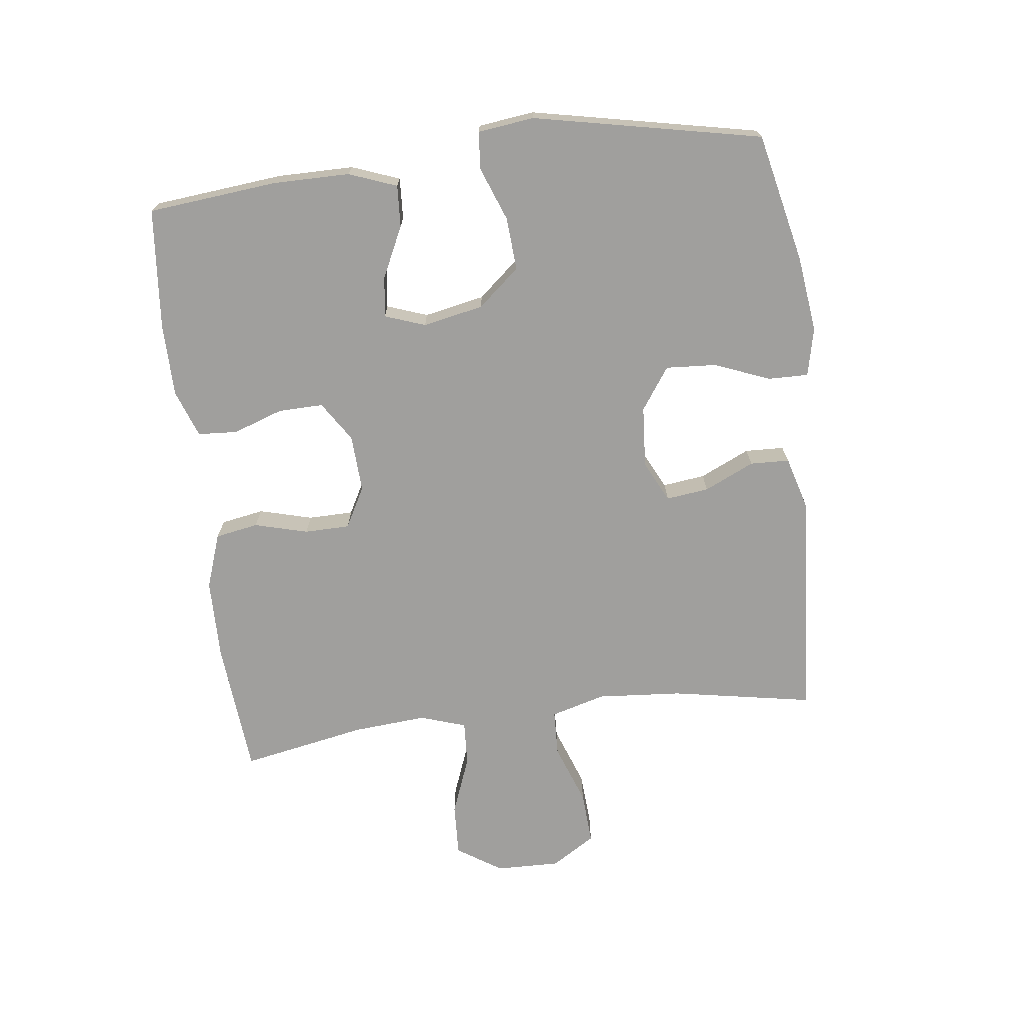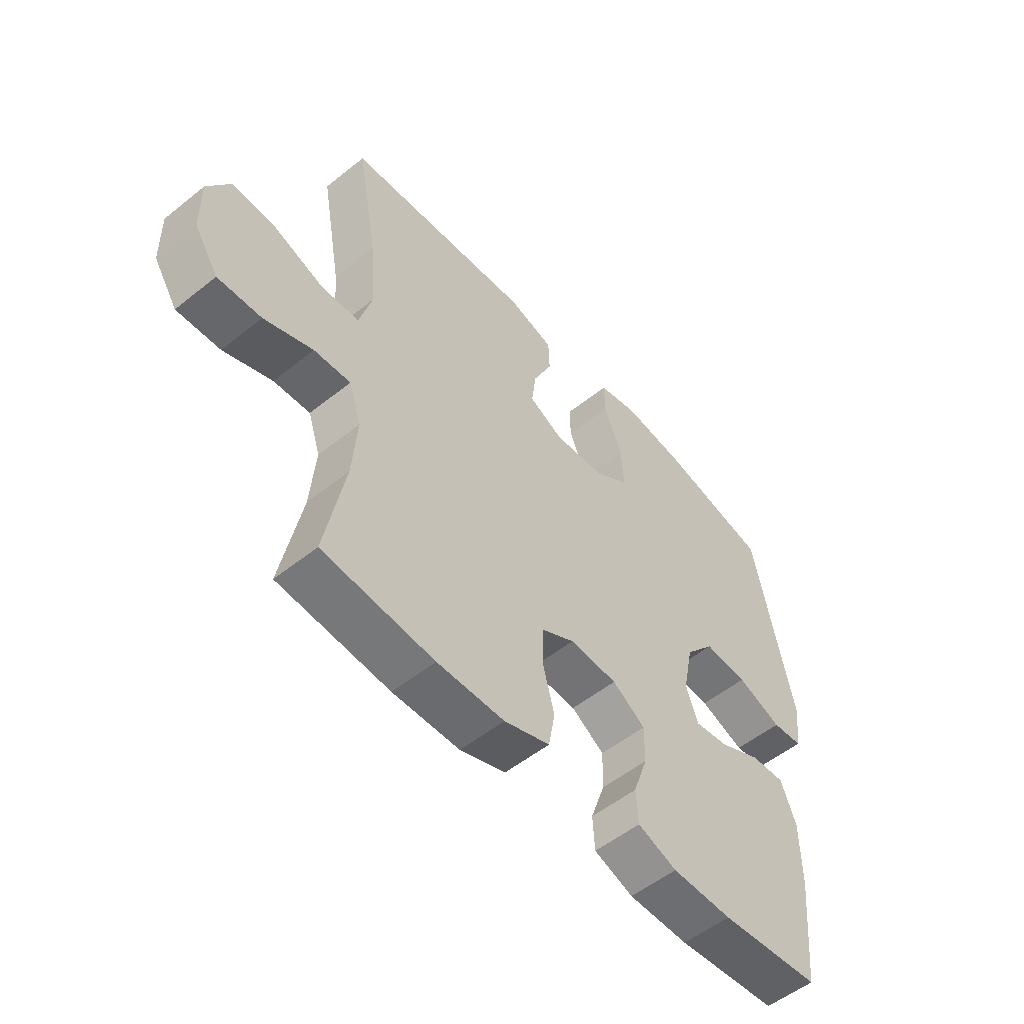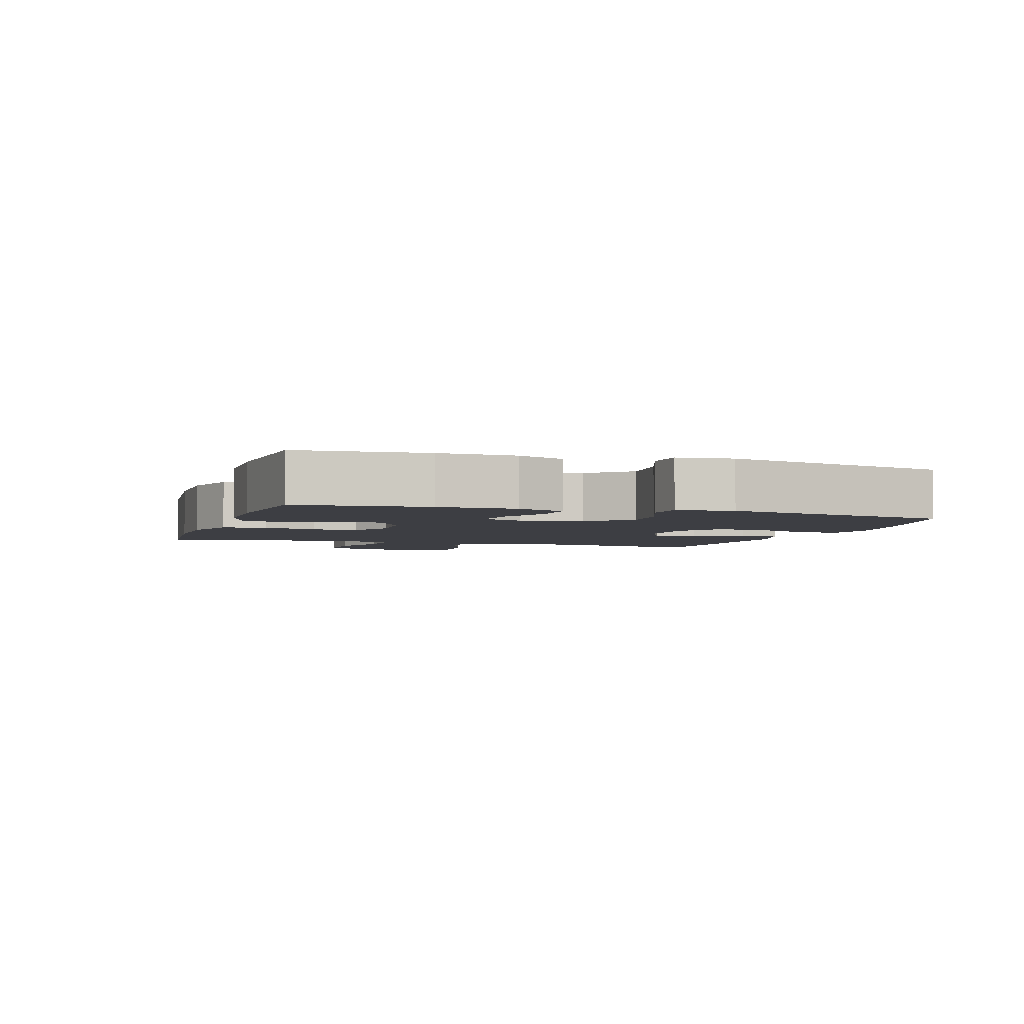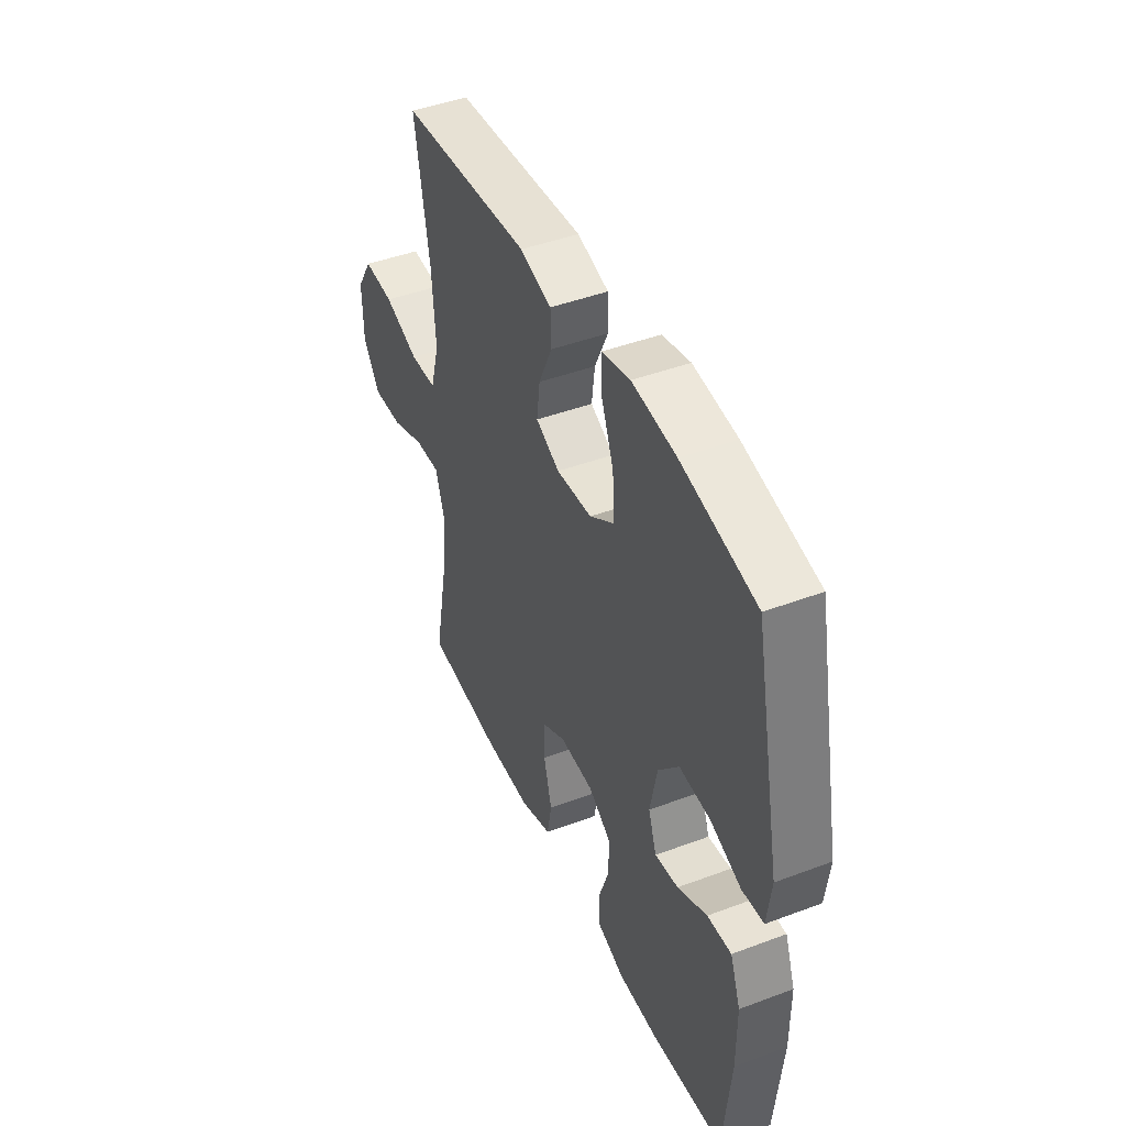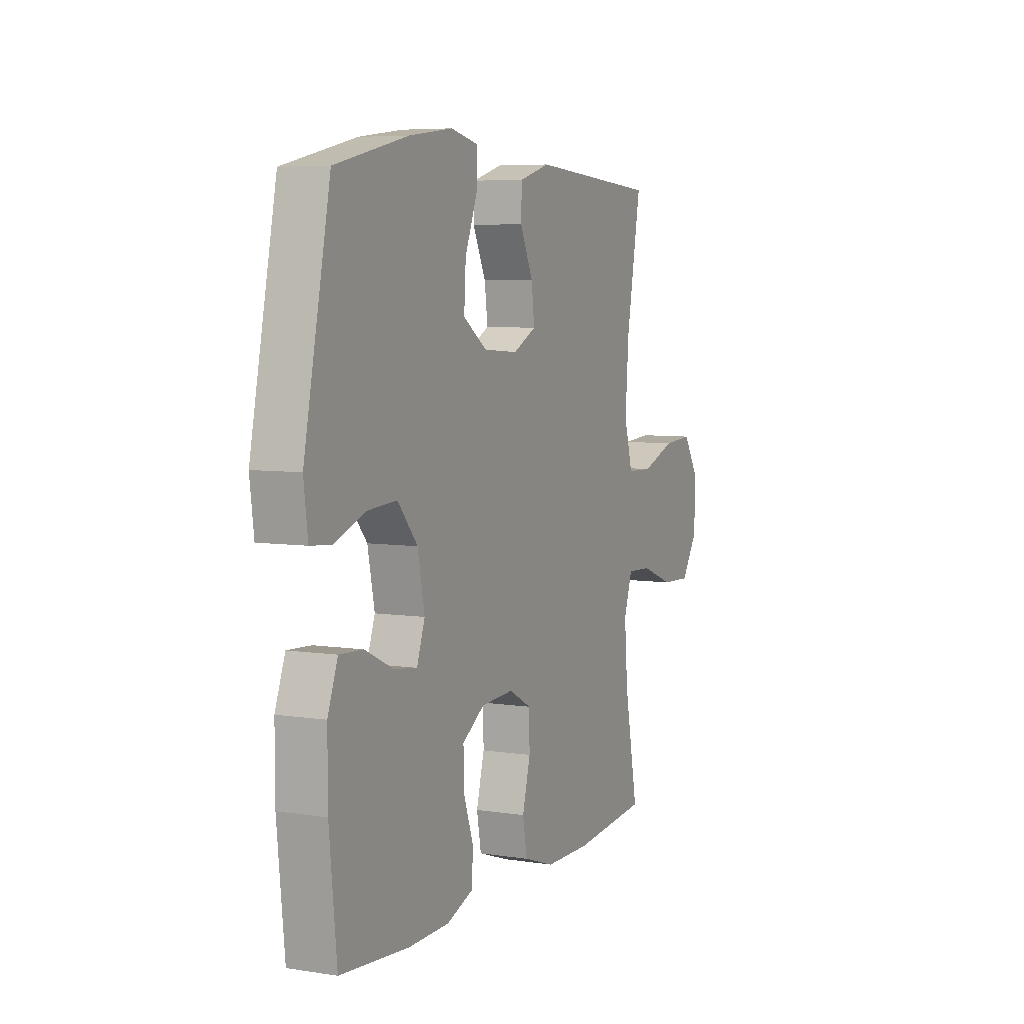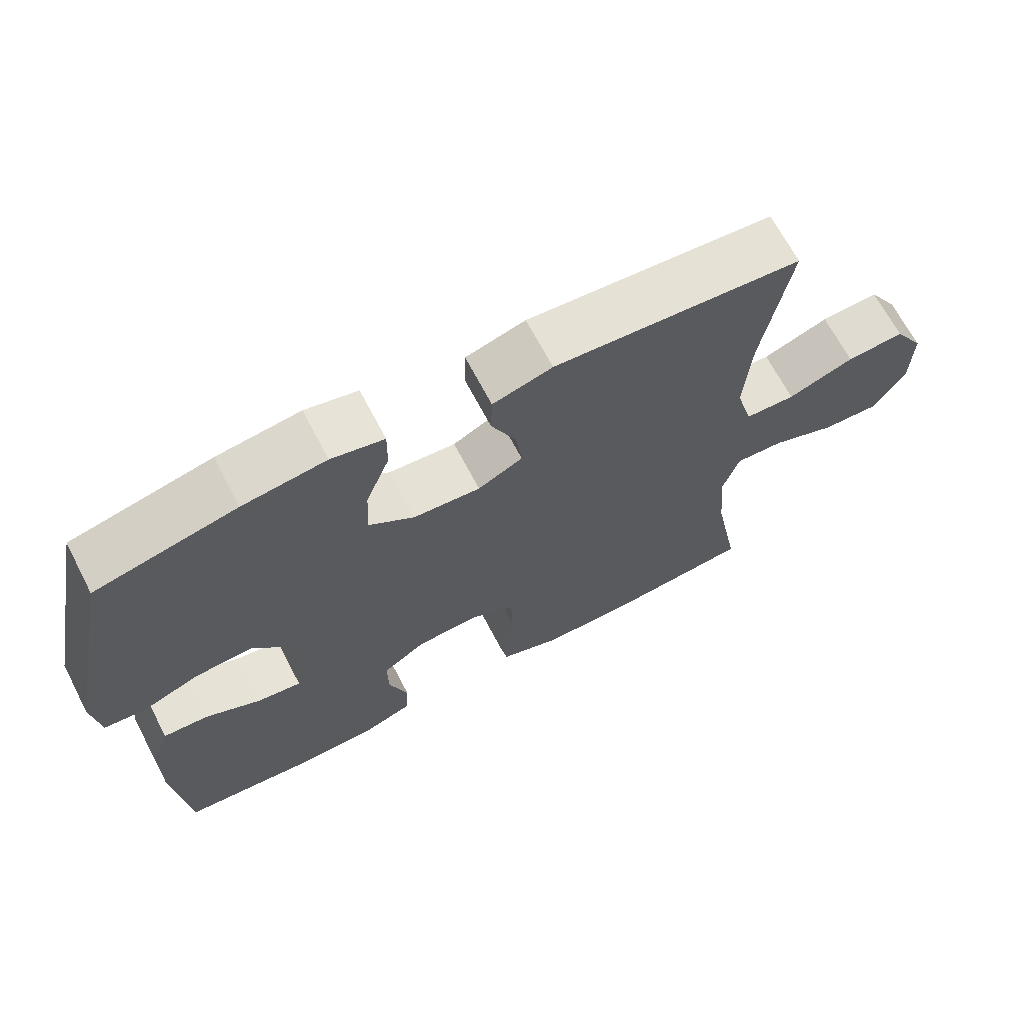
<metadata>
{"format":"obj","ext":"obj","renderer":"f3d","projection":"perspective","resolution":1024,"background":"white","views":[{"elev":-71.3,"azim":-83.1,"up":"+Y"},{"elev":-53.8,"azim":130.5,"up":"+Z"},{"elev":-3.7,"azim":-108.1,"up":"+Y"},{"elev":44.3,"azim":-113.7,"up":"+Z"},{"elev":6.2,"azim":-65.2,"up":"+Z"},{"elev":67.1,"azim":-27.5,"up":"+Z"}]}
</metadata>
<code>
o path4792
v 0.4359 0.0375 -0.3119
v 0.4263 0.0375 -0.1943
v 0.4501 0.0375 -0.121
v 0.5208 0.0375 -0.1245
v 0.6145 0.0375 -0.1601
v 0.6984 0.0375 -0.1637
v 0.7447 0.0375 -0.09251
v 0.7466 0.0375 0.0103
v 0.7029 0.0375 0.08019
v 0.6182 0.0375 0.07464
v 0.5215 0.0375 0.03929
v 0.4482 0.0375 0.04182
v 0.4236 0.0375 0.129
v 0.4339 0.0375 0.2641
v 0.4742 0.0375 0.4906
v 0.1115 0.0375 0.5172
v 0.02427 0.0375 0.4921
v 0.02228 0.0375 0.4294
v 0.05917 0.0375 0.3498
v 0.06767 0.0375 0.2816
v 0.002237 0.0375 0.2486
v -0.09576 0.0375 0.2554
v -0.1632 0.0375 0.3019
v -0.1582 0.0375 0.3827
v -0.1234 0.0375 0.4712
v -0.1225 0.0375 0.5353
v -0.1999 0.0375 0.5525
v -0.322 0.0375 0.5369
v -0.5277 0.0375 0.4906
v -0.602 0.0375 0.1266
v -0.5905 0.0375 0.03732
v -0.5314 0.0375 0.03186
v -0.4451 0.0375 0.06493
v -0.361 0.0375 0.07068
v -0.3044 0.0375 0.004628
v -0.2848 0.0375 -0.09203
v -0.3077 0.0375 -0.1567
v -0.3724 0.0375 -0.148
v -0.4537 0.0375 -0.1095
v -0.5201 0.0375 -0.1059
v -0.5487 0.0375 -0.1822
v -0.5487 0.0375 -0.3043
v -0.5277 0.0375 -0.5111
v -0.3342 0.0375 -0.5284
v -0.2184 0.0375 -0.5269
v -0.143 0.0375 -0.4991
v -0.1392 0.0375 -0.4361
v -0.1671 0.0375 -0.3562
v -0.1687 0.0375 -0.2846
v -0.1052 0.0375 -0.243
v -0.01325 0.0375 -0.238
v 0.05156 0.0375 -0.2728
v 0.05277 0.0375 -0.345
v 0.0302 0.0375 -0.4303
v 0.04274 0.0375 -0.499
v 0.1308 0.0375 -0.5292
v 0.2603 0.0375 -0.5305
v 0.4742 0.0375 -0.5111
v 0.4359 -0.0375 -0.3119
v 0.4263 -0.0375 -0.1943
v 0.4501 -0.0375 -0.121
v 0.5208 -0.0375 -0.1245
v 0.6145 -0.0375 -0.1601
v 0.6984 -0.0375 -0.1637
v 0.7447 -0.0375 -0.09251
v 0.7466 -0.0375 0.0103
v 0.7029 -0.0375 0.08019
v 0.6182 -0.0375 0.07464
v 0.5215 -0.0375 0.03929
v 0.4482 -0.0375 0.04182
v 0.4236 -0.0375 0.129
v 0.4339 -0.0375 0.2641
v 0.4742 -0.0375 0.4906
v 0.1115 -0.0375 0.5172
v 0.02427 -0.0375 0.4921
v 0.02228 -0.0375 0.4294
v 0.05917 -0.0375 0.3498
v 0.06767 -0.0375 0.2816
v 0.002237 -0.0375 0.2486
v -0.09576 -0.0375 0.2554
v -0.1632 -0.0375 0.3019
v -0.1582 -0.0375 0.3827
v -0.1234 -0.0375 0.4712
v -0.1225 -0.0375 0.5353
v -0.1999 -0.0375 0.5525
v -0.322 -0.0375 0.5369
v -0.5277 -0.0375 0.4906
v -0.602 -0.0375 0.1266
v -0.5905 -0.0375 0.03732
v -0.5314 -0.0375 0.03186
v -0.4451 -0.0375 0.06493
v -0.361 -0.0375 0.07068
v -0.3044 -0.0375 0.004628
v -0.2848 -0.0375 -0.09203
v -0.3077 -0.0375 -0.1567
v -0.3724 -0.0375 -0.148
v -0.4537 -0.0375 -0.1095
v -0.5201 -0.0375 -0.1059
v -0.5487 -0.0375 -0.1822
v -0.5487 -0.0375 -0.3043
v -0.5277 -0.0375 -0.5111
v -0.3342 -0.0375 -0.5284
v -0.2184 -0.0375 -0.5269
v -0.143 -0.0375 -0.4991
v -0.1392 -0.0375 -0.4361
v -0.1671 -0.0375 -0.3562
v -0.1687 -0.0375 -0.2846
v -0.1052 -0.0375 -0.243
v -0.01325 -0.0375 -0.238
v 0.05156 -0.0375 -0.2728
v 0.05277 -0.0375 -0.345
v 0.0302 -0.0375 -0.4303
v 0.04274 -0.0375 -0.499
v 0.1308 -0.0375 -0.5292
v 0.2603 -0.0375 -0.5305
v 0.4742 -0.0375 -0.5111
v 0.1308 0.0375 -0.5292
v 0.2603 0.0375 -0.5305
v 0.04274 0.0375 -0.499
v 0.04274 0.0375 -0.499
v -0.3342 0.0375 -0.5284
v -0.2184 0.0375 -0.5269
v -0.143 0.0375 -0.4991
v -0.143 0.0375 -0.4991
v -0.5277 0.0375 -0.5111
v -0.5277 0.0375 -0.5111
v 0.4742 0.0375 -0.5111
v 0.4742 0.0375 -0.5111
v -0.1392 0.0375 -0.4361
v 0.0302 0.0375 -0.4303
v -0.1671 0.0375 -0.3562
v 0.05277 0.0375 -0.345
v 0.4359 0.0375 -0.3119
v -0.5487 0.0375 -0.3043
v -0.1687 0.0375 -0.2846
v 0.05156 0.0375 -0.2728
v 0.05156 0.0375 -0.2728
v 0.4263 0.0375 -0.1943
v -0.5487 0.0375 -0.1822
v -0.1052 0.0375 -0.243
v -0.01325 0.0375 -0.238
v 0.4501 0.0375 -0.121
v 0.4501 0.0375 -0.121
v -0.5201 0.0375 -0.1059
v -0.5201 0.0375 -0.1059
v -0.3077 0.0375 -0.1567
v -0.3077 0.0375 -0.1567
v -0.3724 0.0375 -0.148
v 0.6145 0.0375 -0.1601
v 0.6984 0.0375 -0.1637
v 0.7447 0.0375 -0.09251
v 0.5208 0.0375 -0.1245
v -0.2848 0.0375 -0.09203
v -0.4537 0.0375 -0.1095
v 0.7466 0.0375 0.0103
v -0.3044 0.0375 0.004628
v -0.361 0.0375 0.07068
v 0.5215 0.0375 0.03929
v 0.4482 0.0375 0.04182
v 0.4482 0.0375 0.04182
v 0.7029 0.0375 0.08019
v 0.7029 0.0375 0.08019
v -0.5905 0.0375 0.03732
v -0.5905 0.0375 0.03732
v -0.5314 0.0375 0.03186
v -0.4451 0.0375 0.06493
v -0.602 0.0375 0.1266
v 0.6182 0.0375 0.07464
v 0.4236 0.0375 0.129
v 0.4339 0.0375 0.2641
v 0.002237 0.0375 0.2486
v -0.09576 0.0375 0.2554
v 0.06767 0.0375 0.2816
v 0.06767 0.0375 0.2816
v -0.1632 0.0375 0.3019
v 0.05917 0.0375 0.3498
v -0.1582 0.0375 0.3827
v 0.02228 0.0375 0.4294
v -0.1234 0.0375 0.4712
v -0.5277 0.0375 0.4906
v -0.5277 0.0375 0.4906
v 0.02427 0.0375 0.4921
v 0.02427 0.0375 0.4921
v 0.4742 0.0375 0.4906
v 0.4742 0.0375 0.4906
v -0.1225 0.0375 0.5353
v -0.1225 0.0375 0.5353
v 0.1115 0.0375 0.5172
v -0.322 0.0375 0.5369
v -0.1999 0.0375 0.5525
v 0.1308 -0.0375 -0.5292
v 0.2603 -0.0375 -0.5305
v 0.04274 -0.0375 -0.499
v 0.04274 -0.0375 -0.499
v -0.3342 -0.0375 -0.5284
v -0.2184 -0.0375 -0.5269
v -0.143 -0.0375 -0.4991
v -0.143 -0.0375 -0.4991
v -0.5277 -0.0375 -0.5111
v -0.5277 -0.0375 -0.5111
v 0.4742 -0.0375 -0.5111
v 0.4742 -0.0375 -0.5111
v -0.1392 -0.0375 -0.4361
v 0.0302 -0.0375 -0.4303
v -0.1671 -0.0375 -0.3562
v 0.05277 -0.0375 -0.345
v 0.4359 -0.0375 -0.3119
v -0.5487 -0.0375 -0.3043
v -0.1687 -0.0375 -0.2846
v 0.05156 -0.0375 -0.2728
v 0.05156 -0.0375 -0.2728
v 0.4263 -0.0375 -0.1943
v -0.5487 -0.0375 -0.1822
v -0.1052 -0.0375 -0.243
v -0.01325 -0.0375 -0.238
v 0.4501 -0.0375 -0.121
v 0.4501 -0.0375 -0.121
v -0.5201 -0.0375 -0.1059
v -0.5201 -0.0375 -0.1059
v -0.3077 -0.0375 -0.1567
v -0.3077 -0.0375 -0.1567
v -0.3724 -0.0375 -0.148
v 0.6145 -0.0375 -0.1601
v 0.6984 -0.0375 -0.1637
v 0.7447 -0.0375 -0.09251
v 0.5208 -0.0375 -0.1245
v -0.2848 -0.0375 -0.09203
v -0.4537 -0.0375 -0.1095
v 0.7466 -0.0375 0.0103
v -0.3044 -0.0375 0.004628
v -0.361 -0.0375 0.07068
v 0.5215 -0.0375 0.03929
v 0.4482 -0.0375 0.04182
v 0.4482 -0.0375 0.04182
v 0.7029 -0.0375 0.08019
v 0.7029 -0.0375 0.08019
v -0.5905 -0.0375 0.03732
v -0.5905 -0.0375 0.03732
v -0.5314 -0.0375 0.03186
v -0.4451 -0.0375 0.06493
v -0.602 -0.0375 0.1266
v 0.6182 -0.0375 0.07464
v 0.4236 -0.0375 0.129
v 0.4339 -0.0375 0.2641
v 0.002237 -0.0375 0.2486
v -0.09576 -0.0375 0.2554
v 0.06767 -0.0375 0.2816
v 0.06767 -0.0375 0.2816
v -0.1632 -0.0375 0.3019
v 0.05917 -0.0375 0.3498
v -0.1582 -0.0375 0.3827
v 0.02228 -0.0375 0.4294
v -0.1234 -0.0375 0.4712
v -0.5277 -0.0375 0.4906
v -0.5277 -0.0375 0.4906
v 0.02427 -0.0375 0.4921
v 0.02427 -0.0375 0.4921
v 0.4742 -0.0375 0.4906
v 0.4742 -0.0375 0.4906
v -0.1225 -0.0375 0.5353
v -0.1225 -0.0375 0.5353
v 0.1115 -0.0375 0.5172
v -0.322 -0.0375 0.5369
v -0.1999 -0.0375 0.5525
f 224 225 223
f 253 264 251
f 235 242 229
f 207 206 192
f 239 241 237
f 249 231 246
f 225 242 223
f 216 233 210
f 223 232 226
f 223 242 232
f 205 196 203
f 263 254 249
f 249 254 231
f 233 245 210
f 233 216 232
f 245 230 215
f 263 251 264
f 251 263 249
f 216 210 212
f 213 228 218
f 212 210 207
f 210 206 207
f 196 205 195
f 213 222 228
f 206 204 191
f 220 208 195
f 208 222 213
f 203 196 197
f 250 262 252
f 195 208 199
f 244 247 243
f 256 252 262
f 262 244 258
f 227 220 214
f 240 241 239
f 215 230 227
f 229 242 225
f 214 220 209
f 241 240 254
f 215 227 214
f 220 222 208
f 247 244 250
f 260 264 253
f 246 230 245
f 233 243 245
f 262 250 244
f 245 243 247
f 226 232 216
f 246 231 230
f 191 204 193
f 209 220 205
f 195 205 220
f 240 231 254
f 192 206 191
f 207 192 201
f 210 245 215
f 56 57 115 114
f 120 56 114 194
f 44 45 103 102
f 45 124 198 103
f 126 44 102 200
f 57 128 202 115
f 46 47 105 104
f 54 55 113 112
f 47 48 106 105
f 53 54 112 111
f 58 1 59 116
f 42 43 101 100
f 48 49 107 106
f 137 53 111 211
f 1 2 60 59
f 41 42 100 99
f 49 50 108 107
f 51 52 110 109
f 50 51 109 108
f 2 143 217 60
f 145 41 99 219
f 147 38 96 221
f 5 6 64 63
f 6 7 65 64
f 4 5 63 62
f 36 37 95 94
f 39 40 98 97
f 38 39 97 96
f 3 4 62 61
f 7 8 66 65
f 35 36 94 93
f 34 35 93 92
f 11 160 234 69
f 8 162 236 66
f 164 32 90 238
f 32 33 91 90
f 30 31 89 88
f 10 11 69 68
f 9 10 68 67
f 12 13 71 70
f 33 34 92 91
f 13 14 72 71
f 21 22 80 79
f 174 21 79 248
f 22 23 81 80
f 19 20 78 77
f 23 24 82 81
f 18 19 77 76
f 24 25 83 82
f 181 30 88 255
f 183 18 76 257
f 14 185 259 72
f 25 187 261 83
f 16 17 75 74
f 15 16 74 73
f 28 29 87 86
f 27 28 86 85
f 26 27 85 84
f 150 149 151
f 179 177 190
f 161 155 168
f 133 118 132
f 165 163 167
f 175 172 157
f 151 149 168
f 142 136 159
f 149 152 158
f 149 158 168
f 131 129 122
f 189 175 180
f 175 157 180
f 159 136 171
f 159 158 142
f 171 141 156
f 189 190 177
f 177 175 189
f 142 138 136
f 139 144 154
f 138 133 136
f 136 133 132
f 122 121 131
f 139 154 148
f 132 117 130
f 146 121 134
f 134 139 148
f 129 123 122
f 176 178 188
f 121 125 134
f 170 169 173
f 182 188 178
f 188 184 170
f 153 140 146
f 166 165 167
f 141 153 156
f 155 151 168
f 140 135 146
f 167 180 166
f 141 140 153
f 146 134 148
f 173 176 170
f 186 179 190
f 172 171 156
f 159 171 169
f 188 170 176
f 171 173 169
f 152 142 158
f 172 156 157
f 117 119 130
f 135 131 146
f 121 146 131
f 166 180 157
f 118 117 132
f 133 127 118
f 136 141 171

</code>
